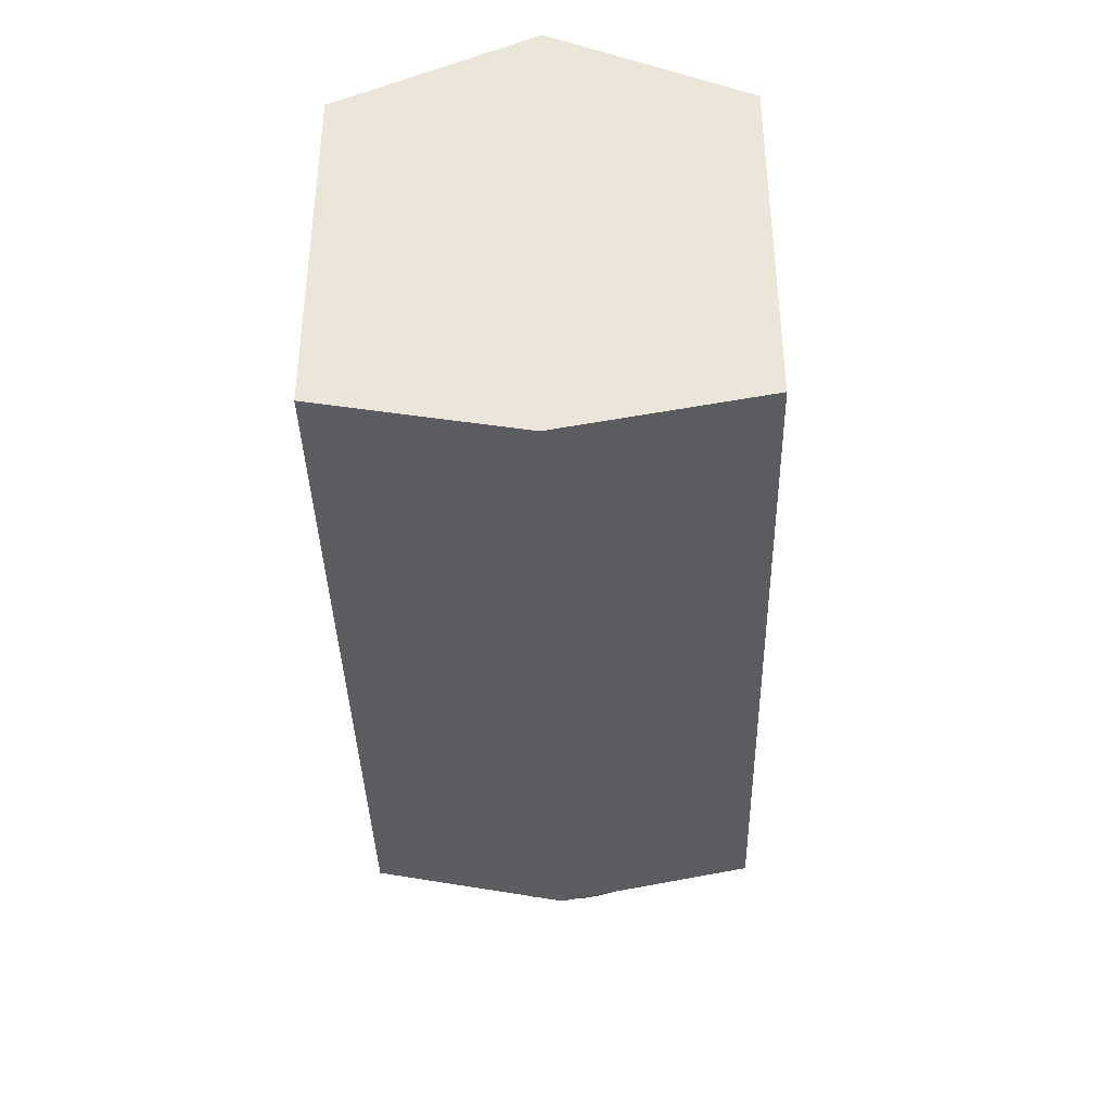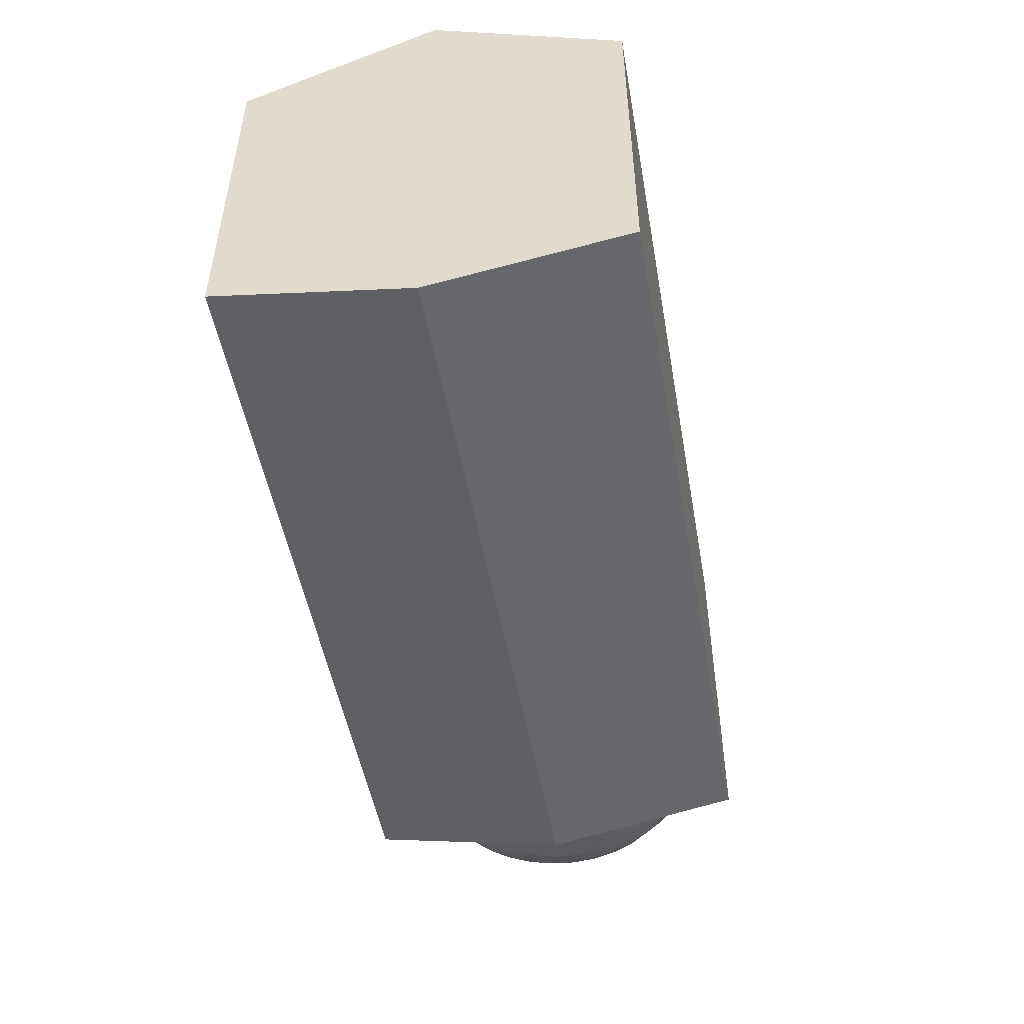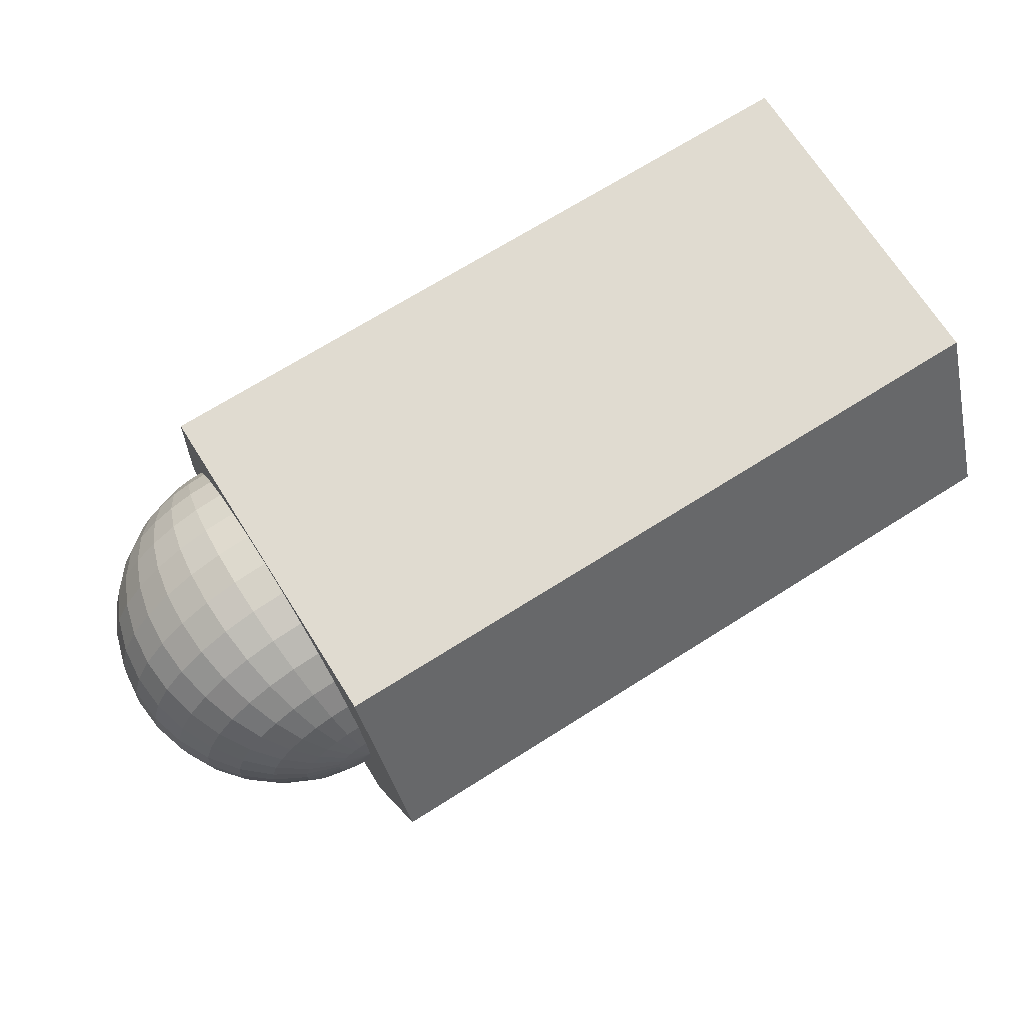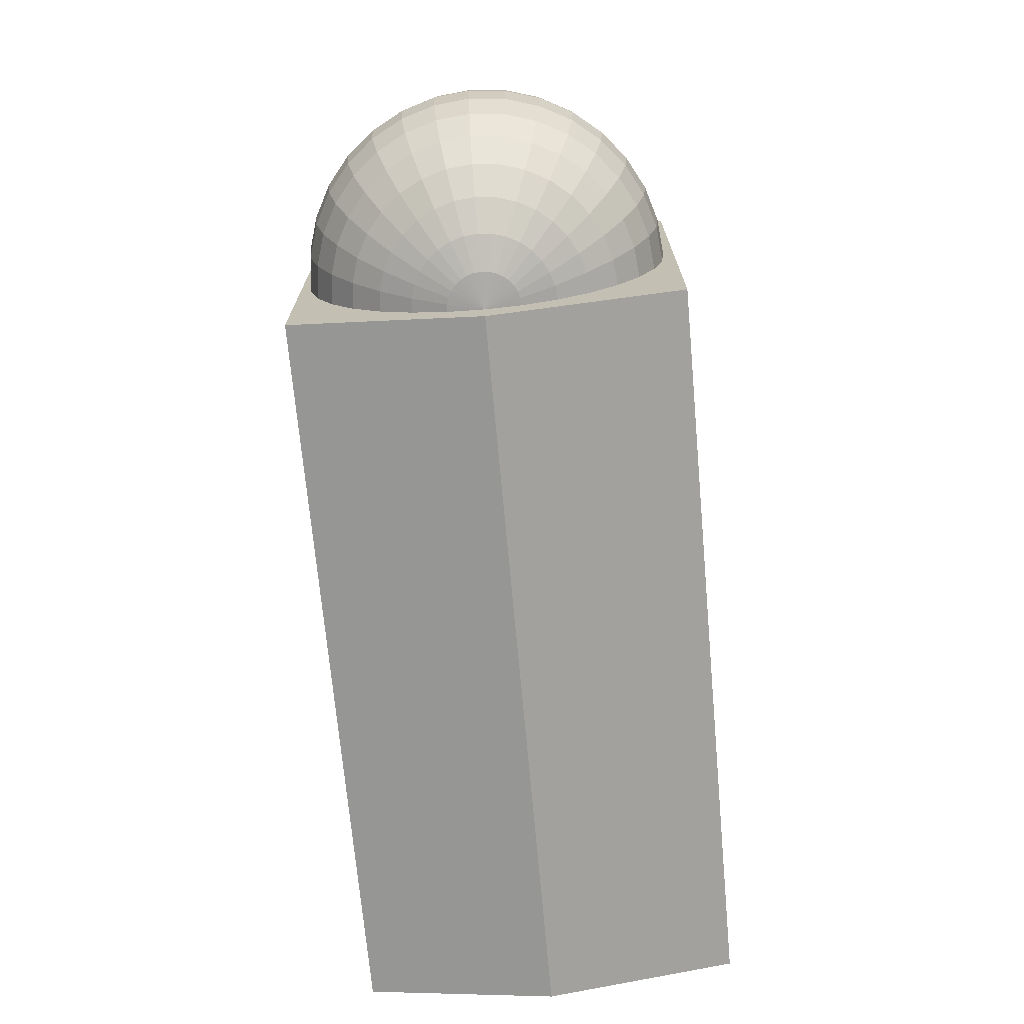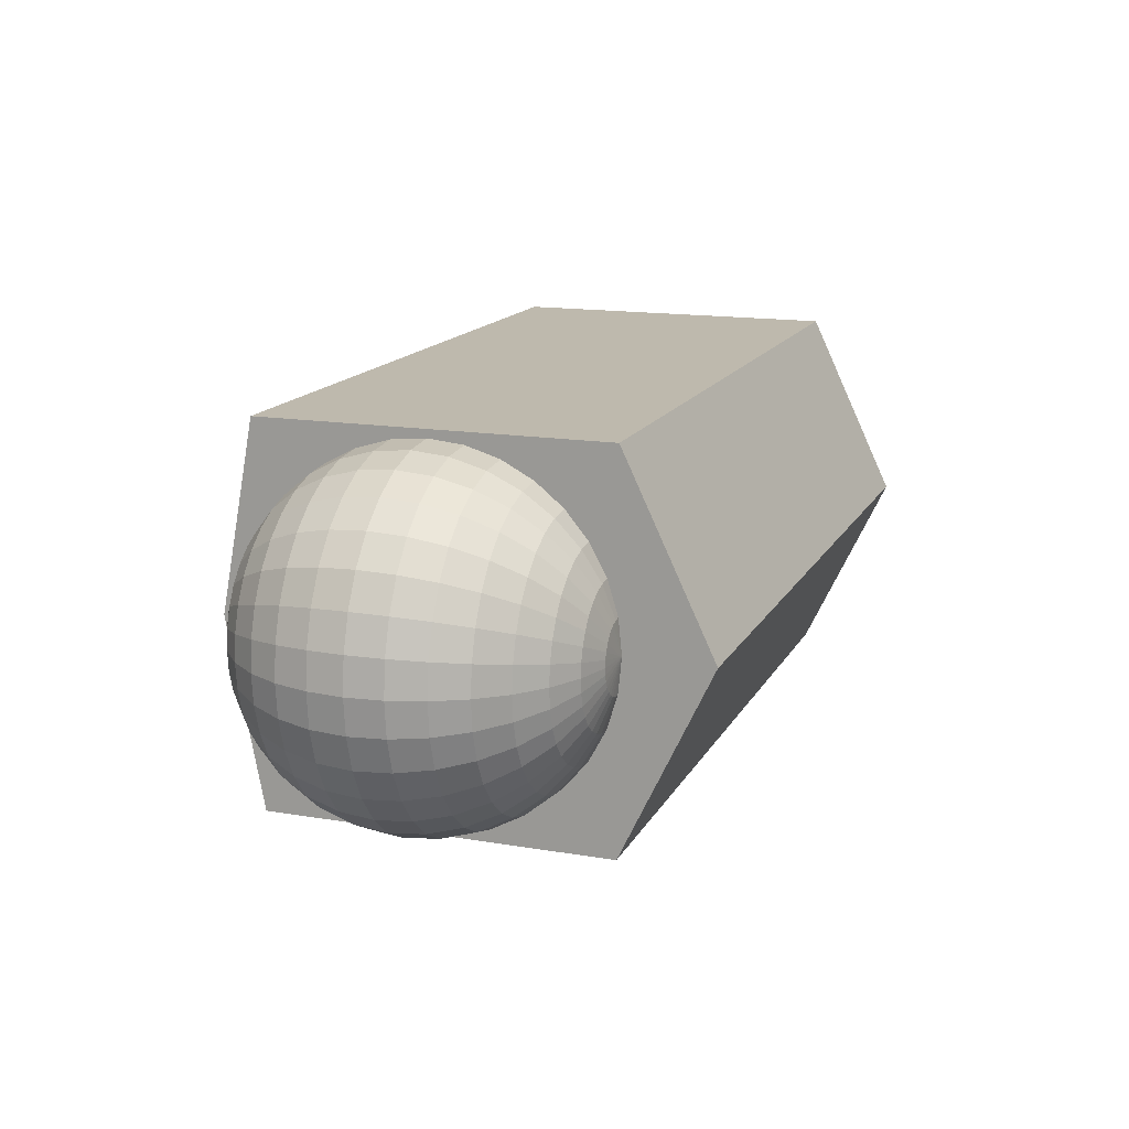
<metadata>
{"format":"obj","ext":"obj","renderer":"f3d","projection":"perspective","resolution":1024,"background":"white","views":[{"elev":-38.2,"azim":-88.5,"up":"+Y"},{"elev":-49.8,"azim":-80.0,"up":"+Y"},{"elev":69.9,"azim":147.7,"up":"+Z"},{"elev":-71.0,"azim":95.2,"up":"+Y"},{"elev":15.2,"azim":109.7,"up":"+Z"}]}
</metadata>
<code>
o finger1球.001_球.030
v 0 -0.2042 -0.04061
v 0 -0.1923 -0.07966
v 0 -0.1731 -0.1156
v 0 -0.1472 -0.1472
v 0 -0.1156 -0.1731
v 0 -0.07966 -0.1923
v 0 -0.04061 -0.2042
v 0 -0 -0.2082
v 0 0.04061 -0.2042
v 0 0.07966 -0.1923
v 0 0.1156 -0.1731
v 0 0.1472 -0.1472
v 0 0.1731 -0.1156
v 0 0.1923 -0.07966
v 0 0.2042 -0.04061
v 0.007922 -0.2042 -0.03983
v 0.01554 -0.1923 -0.07812
v 0.02256 -0.1731 -0.1134
v 0.02871 -0.1472 -0.1444
v 0.03376 -0.1156 -0.1697
v 0.03752 -0.07966 -0.1886
v 0.03983 -0.04061 -0.2002
v 0.04061 -0 -0.2042
v 0.03983 0.04061 -0.2002
v 0.03752 0.07966 -0.1886
v 0.03376 0.1156 -0.1697
v 0.02871 0.1472 -0.1444
v 0.02256 0.1731 -0.1134
v 0.01554 0.1923 -0.07812
v 0.007922 0.2042 -0.03983
v 0.01554 -0.2042 -0.03752
v 0.03048 -0.1923 -0.07359
v 0.04425 -0.1731 -0.1068
v 0.05633 -0.1472 -0.136
v 0.06623 -0.1156 -0.1599
v 0.07359 -0.07966 -0.1777
v 0.07812 -0.04061 -0.1886
v 0.07966 -0 -0.1923
v 0.07812 0.04061 -0.1886
v 0.07359 0.07966 -0.1777
v 0.06623 0.1156 -0.1599
v 0.05633 0.1472 -0.136
v 0.04425 0.1731 -0.1068
v 0.03048 0.1923 -0.07359
v 0.01554 0.2042 -0.03752
v 0.02256 -0.2042 -0.03376
v 0.04425 -0.1923 -0.06623
v 0.06425 -0.1731 -0.09615
v 0.08177 -0.1472 -0.1224
v 0.09615 -0.1156 -0.1439
v 0.1068 -0.07966 -0.1599
v 0.1134 -0.04061 -0.1697
v 0.1156 -0 -0.1731
v 0.1134 0.04061 -0.1697
v 0.1068 0.07966 -0.1599
v 0.09615 0.1156 -0.1439
v 0.08177 0.1472 -0.1224
v 0.06425 0.1731 -0.09615
v 0.04425 0.1923 -0.06623
v 0.02256 0.2042 -0.03376
v 0.02871 -0.2042 -0.02871
v 0.05633 -0.1923 -0.05633
v 0.08177 -0.1731 -0.08177
v 0.1041 -0.1472 -0.1041
v 0.1224 -0.1156 -0.1224
v 0.136 -0.07966 -0.136
v 0.1444 -0.04061 -0.1444
v 0.1472 -0 -0.1472
v 0.1444 0.04061 -0.1444
v 0.136 0.07966 -0.136
v 0.1224 0.1156 -0.1224
v 0.1041 0.1472 -0.1041
v 0.08177 0.1731 -0.08177
v 0.05633 0.1923 -0.05633
v 0.02871 0.2042 -0.02871
v 0.03377 -0.2042 -0.02256
v 0.06623 -0.1923 -0.04425
v 0.09615 -0.1731 -0.06425
v 0.1224 -0.1472 -0.08177
v 0.1439 -0.1156 -0.09615
v 0.1599 -0.07966 -0.1068
v 0.1697 -0.04061 -0.1134
v 0.1731 -0 -0.1156
v 0.1697 0.04061 -0.1134
v 0.1599 0.07966 -0.1068
v 0.1439 0.1156 -0.09615
v 0.1224 0.1472 -0.08177
v 0.09615 0.1731 -0.06425
v 0.06623 0.1923 -0.04425
v 0.03376 0.2042 -0.02256
v 0.03752 -0.2042 -0.01554
v 0.07359 -0.1923 -0.03048
v 0.1068 -0.1731 -0.04425
v 0.136 -0.1472 -0.05633
v 0.1599 -0.1156 -0.06623
v 0.1777 -0.07966 -0.07359
v 0.1886 -0.04061 -0.07812
v 0.1923 -0 -0.07966
v 0.1886 0.04061 -0.07812
v 0.1777 0.07966 -0.07359
v 0.1599 0.1156 -0.06623
v 0.136 0.1472 -0.05633
v 0.1068 0.1731 -0.04425
v 0.07359 0.1923 -0.03048
v 0.03752 0.2042 -0.01554
v 0.03983 -0.2042 -0.007922
v 0.07812 -0.1923 -0.01554
v 0.1134 -0.1731 -0.02256
v 0.1444 -0.1472 -0.02871
v 0.1697 -0.1156 -0.03376
v 0.1886 -0.07966 -0.03752
v 0.2002 -0.04061 -0.03983
v 0.2042 -0 -0.04061
v 0.2002 0.04061 -0.03983
v 0.1886 0.07966 -0.03752
v 0.1697 0.1156 -0.03376
v 0.1444 0.1472 -0.02871
v 0.1134 0.1731 -0.02256
v 0.07812 0.1923 -0.01554
v 0.03983 0.2042 -0.007922
v 0.04061 -0.2042 -0
v 0.07966 -0.1923 -0
v 0.1156 -0.1731 -0
v 0.1472 -0.1472 -0
v 0.1731 -0.1156 0
v 0.1923 -0.07966 -0
v 0.2042 -0.04061 -0
v 0.2082 -0 0
v 0.2042 0.04061 -0
v 0.1923 0.07966 -0
v 0.1731 0.1156 0
v 0.1472 0.1472 -0
v 0.1156 0.1731 -0
v 0.07966 0.1923 -0
v 0.04061 0.2042 -0
v 0.03983 -0.2042 0.007922
v 0.07812 -0.1923 0.01554
v 0.1134 -0.1731 0.02256
v 0.1444 -0.1472 0.02871
v 0.1697 -0.1156 0.03376
v 0.1886 -0.07966 0.03752
v 0.2002 -0.04061 0.03983
v 0.2042 -0 0.04061
v 0.2002 0.04061 0.03983
v 0.1886 0.07966 0.03752
v 0.1697 0.1156 0.03376
v 0.1444 0.1472 0.02871
v 0.1134 0.1731 0.02256
v 0.07812 0.1923 0.01554
v 0.03983 0.2042 0.007922
v 0.03752 -0.2042 0.01554
v 0.07359 -0.1923 0.03048
v 0.1068 -0.1731 0.04425
v 0.136 -0.1472 0.05633
v 0.1599 -0.1156 0.06623
v 0.1777 -0.07966 0.07359
v 0.1886 -0.04061 0.07812
v 0.1923 -0 0.07966
v 0.1886 0.04061 0.07812
v 0.1777 0.07966 0.07359
v 0.1599 0.1156 0.06623
v 0.136 0.1472 0.05633
v 0.1068 0.1731 0.04425
v 0.07359 0.1923 0.03048
v 0.03752 0.2042 0.01554
v 0.03377 -0.2042 0.02256
v 0.06623 -0.1923 0.04425
v 0.09615 -0.1731 0.06425
v 0.1224 -0.1472 0.08177
v 0.1439 -0.1156 0.09615
v 0.1599 -0.07966 0.1068
v 0.1697 -0.04061 0.1134
v 0.1731 -0 0.1156
v 0.1697 0.04061 0.1134
v 0.1599 0.07966 0.1068
v 0.1439 0.1156 0.09615
v 0.1224 0.1472 0.08177
v 0.09615 0.1731 0.06425
v 0.06623 0.1923 0.04425
v 0.03376 0.2042 0.02256
v 0.02871 -0.2042 0.02871
v 0.05633 -0.1923 0.05633
v 0.08177 -0.1731 0.08177
v 0.1041 -0.1472 0.1041
v 0.1224 -0.1156 0.1224
v 0.136 -0.07966 0.136
v 0.1444 -0.04061 0.1444
v 0.1472 -0 0.1472
v 0.1444 0.04061 0.1444
v 0.136 0.07966 0.136
v 0.1224 0.1156 0.1224
v 0.1041 0.1472 0.1041
v 0.08177 0.1731 0.08177
v 0.05633 0.1923 0.05633
v 0.02871 0.2042 0.02871
v 0.02256 -0.2042 0.03376
v 0.04425 -0.1923 0.06623
v 0.06425 -0.1731 0.09615
v 0.08177 -0.1472 0.1224
v 0.09615 -0.1156 0.1439
v 0.1068 -0.07966 0.1599
v 0.1134 -0.04061 0.1697
v 0.1156 -0 0.1731
v 0.1134 0.04061 0.1697
v 0.1068 0.07966 0.1599
v 0.09615 0.1156 0.1439
v 0.08177 0.1472 0.1224
v 0.06425 0.1731 0.09615
v 0.04425 0.1923 0.06623
v 0.02256 0.2042 0.03376
v 0 0.2082 -0
v 0.01554 -0.2042 0.03752
v 0.03048 -0.1923 0.07359
v 0.04425 -0.1731 0.1068
v 0.05633 -0.1472 0.136
v 0.06623 -0.1156 0.1599
v 0.07359 -0.07966 0.1777
v 0.07812 -0.04061 0.1886
v 0.07966 -0 0.1923
v 0.07812 0.04061 0.1886
v 0.07359 0.07966 0.1777
v 0.06623 0.1156 0.1599
v 0.05633 0.1472 0.136
v 0.04425 0.1731 0.1068
v 0.03048 0.1923 0.07359
v 0.01554 0.2042 0.03752
v 0.007922 -0.2042 0.03983
v 0.01554 -0.1923 0.07812
v 0.02256 -0.1731 0.1134
v 0.02871 -0.1472 0.1444
v 0.03376 -0.1156 0.1697
v 0.03752 -0.07966 0.1886
v 0.03983 -0.04061 0.2002
v 0.04061 -0 0.2042
v 0.03983 0.04061 0.2002
v 0.03752 0.07966 0.1886
v 0.03376 0.1156 0.1697
v 0.02871 0.1472 0.1444
v 0.02256 0.1731 0.1134
v 0.01554 0.1923 0.07812
v 0.007922 0.2042 0.03983
v 0 -0.2042 0.04061
v 0 -0.1923 0.07966
v 0 -0.1731 0.1156
v 0 -0.1472 0.1472
v 0 -0.1156 0.1731
v 0 -0.07966 0.1923
v 0 -0.04061 0.2042
v 0 -0 0.2082
v 0 0.04061 0.2042
v 0 0.07966 0.1923
v 0 0.1156 0.1731
v 0 0.1472 0.1472
v 0 0.1731 0.1156
v 0 0.1923 0.07966
v 0 0.2042 0.04061
v 0 -0.2082 0
v -8.3e-05 -0.1982 -0.2199
v -8.3e-05 -0.1982 0.2177
v -0.8395 -0.1982 0.2177
v -0.8395 -0.1982 -0.2199
v -8.3e-05 0.2038 -0.2199
v -8.3e-05 0.2038 0.2177
v -0.8395 0.2038 0.2177
v -0.8395 0.2038 -0.2199
v -8.3e-05 -0.2395 -0.0011
v -0.8395 -0.2395 -0.0011
v -8.3e-05 0.3078 -0.0011
v -0.8395 0.3078 -0.0011
f 5 20 19 4
f 3 18 17 2
f 14 29 28 13
f 12 27 26 11
f 10 25 24 9
f 8 23 22 7
f 6 21 20 5
f 4 19 18 3
f 15 30 29 14
f 2 17 16 1
f 13 28 27 12
f 11 26 25 10
f 9 24 23 8
f 7 22 21 6
f 20 35 34 19
f 18 33 32 17
f 29 44 43 28
f 27 42 41 26
f 25 40 39 24
f 23 38 37 22
f 21 36 35 20
f 19 34 33 18
f 30 45 44 29
f 17 32 31 16
f 28 43 42 27
f 26 41 40 25
f 24 39 38 23
f 22 37 36 21
f 35 50 49 34
f 33 48 47 32
f 44 59 58 43
f 42 57 56 41
f 40 55 54 39
f 38 53 52 37
f 36 51 50 35
f 34 49 48 33
f 45 60 59 44
f 32 47 46 31
f 43 58 57 42
f 41 56 55 40
f 39 54 53 38
f 37 52 51 36
f 50 65 64 49
f 48 63 62 47
f 59 74 73 58
f 57 72 71 56
f 55 70 69 54
f 53 68 67 52
f 51 66 65 50
f 49 64 63 48
f 60 75 74 59
f 47 62 61 46
f 58 73 72 57
f 56 71 70 55
f 54 69 68 53
f 52 67 66 51
f 65 80 79 64
f 63 78 77 62
f 74 89 88 73
f 72 87 86 71
f 70 85 84 69
f 68 83 82 67
f 66 81 80 65
f 64 79 78 63
f 75 90 89 74
f 62 77 76 61
f 73 88 87 72
f 71 86 85 70
f 69 84 83 68
f 67 82 81 66
f 80 95 94 79
f 78 93 92 77
f 89 104 103 88
f 87 102 101 86
f 85 100 99 84
f 83 98 97 82
f 81 96 95 80
f 79 94 93 78
f 90 105 104 89
f 77 92 91 76
f 88 103 102 87
f 86 101 100 85
f 84 99 98 83
f 82 97 96 81
f 95 110 109 94
f 93 108 107 92
f 104 119 118 103
f 102 117 116 101
f 100 115 114 99
f 98 113 112 97
f 96 111 110 95
f 94 109 108 93
f 105 120 119 104
f 92 107 106 91
f 103 118 117 102
f 101 116 115 100
f 99 114 113 98
f 97 112 111 96
f 110 125 124 109
f 108 123 122 107
f 119 134 133 118
f 117 132 131 116
f 115 130 129 114
f 113 128 127 112
f 111 126 125 110
f 109 124 123 108
f 120 135 134 119
f 107 122 121 106
f 118 133 132 117
f 116 131 130 115
f 114 129 128 113
f 112 127 126 111
f 125 140 139 124
f 123 138 137 122
f 134 149 148 133
f 132 147 146 131
f 130 145 144 129
f 128 143 142 127
f 126 141 140 125
f 124 139 138 123
f 135 150 149 134
f 122 137 136 121
f 133 148 147 132
f 131 146 145 130
f 129 144 143 128
f 127 142 141 126
f 140 155 154 139
f 138 153 152 137
f 149 164 163 148
f 147 162 161 146
f 145 160 159 144
f 143 158 157 142
f 141 156 155 140
f 139 154 153 138
f 150 165 164 149
f 137 152 151 136
f 148 163 162 147
f 146 161 160 145
f 144 159 158 143
f 142 157 156 141
f 155 170 169 154
f 153 168 167 152
f 164 179 178 163
f 162 177 176 161
f 160 175 174 159
f 158 173 172 157
f 156 171 170 155
f 154 169 168 153
f 165 180 179 164
f 152 167 166 151
f 163 178 177 162
f 161 176 175 160
f 159 174 173 158
f 157 172 171 156
f 170 185 184 169
f 168 183 182 167
f 179 194 193 178
f 177 192 191 176
f 175 190 189 174
f 173 188 187 172
f 171 186 185 170
f 169 184 183 168
f 180 195 194 179
f 167 182 181 166
f 178 193 192 177
f 176 191 190 175
f 174 189 188 173
f 172 187 186 171
f 185 200 199 184
f 183 198 197 182
f 194 209 208 193
f 192 207 206 191
f 190 205 204 189
f 188 203 202 187
f 186 201 200 185
f 184 199 198 183
f 195 210 209 194
f 182 197 196 181
f 193 208 207 192
f 191 206 205 190
f 189 204 203 188
f 187 202 201 186
f 200 216 215 199
f 198 214 213 197
f 209 225 224 208
f 207 223 222 206
f 205 221 220 204
f 203 219 218 202
f 201 217 216 200
f 199 215 214 198
f 210 226 225 209
f 197 213 212 196
f 208 224 223 207
f 206 222 221 205
f 204 220 219 203
f 202 218 217 201
f 216 231 230 215
f 214 229 228 213
f 225 240 239 224
f 223 238 237 222
f 221 236 235 220
f 219 234 233 218
f 217 232 231 216
f 215 230 229 214
f 226 241 240 225
f 213 228 227 212
f 224 239 238 223
f 222 237 236 221
f 220 235 234 219
f 218 233 232 217
f 231 246 245 230
f 229 244 243 228
f 240 255 254 239
f 238 253 252 237
f 236 251 250 235
f 234 249 248 233
f 232 247 246 231
f 230 245 244 229
f 241 256 255 240
f 228 243 242 227
f 239 254 253 238
f 237 252 251 236
f 235 250 249 234
f 233 248 247 232
f 211 30 15
f 1 16 257
f 211 45 30
f 16 31 257
f 211 60 45
f 31 46 257
f 211 75 60
f 46 61 257
f 211 90 75
f 61 76 257
f 211 105 90
f 76 91 257
f 211 120 105
f 91 106 257
f 211 135 120
f 106 121 257
f 211 150 135
f 121 136 257
f 211 165 150
f 136 151 257
f 211 180 165
f 151 166 257
f 211 195 180
f 166 181 257
f 211 210 195
f 181 196 257
f 211 226 210
f 196 212 257
f 211 241 226
f 212 227 257
f 211 256 241
f 227 242 257
f 262 258 266 268
f 263 259 260 264
f 269 267 261 265
f 265 261 258 262
f 258 261 267 266
f 265 262 268 269
f 268 266 259 263
f 266 267 260 259
f 269 268 263 264
f 264 260 267 269

</code>
